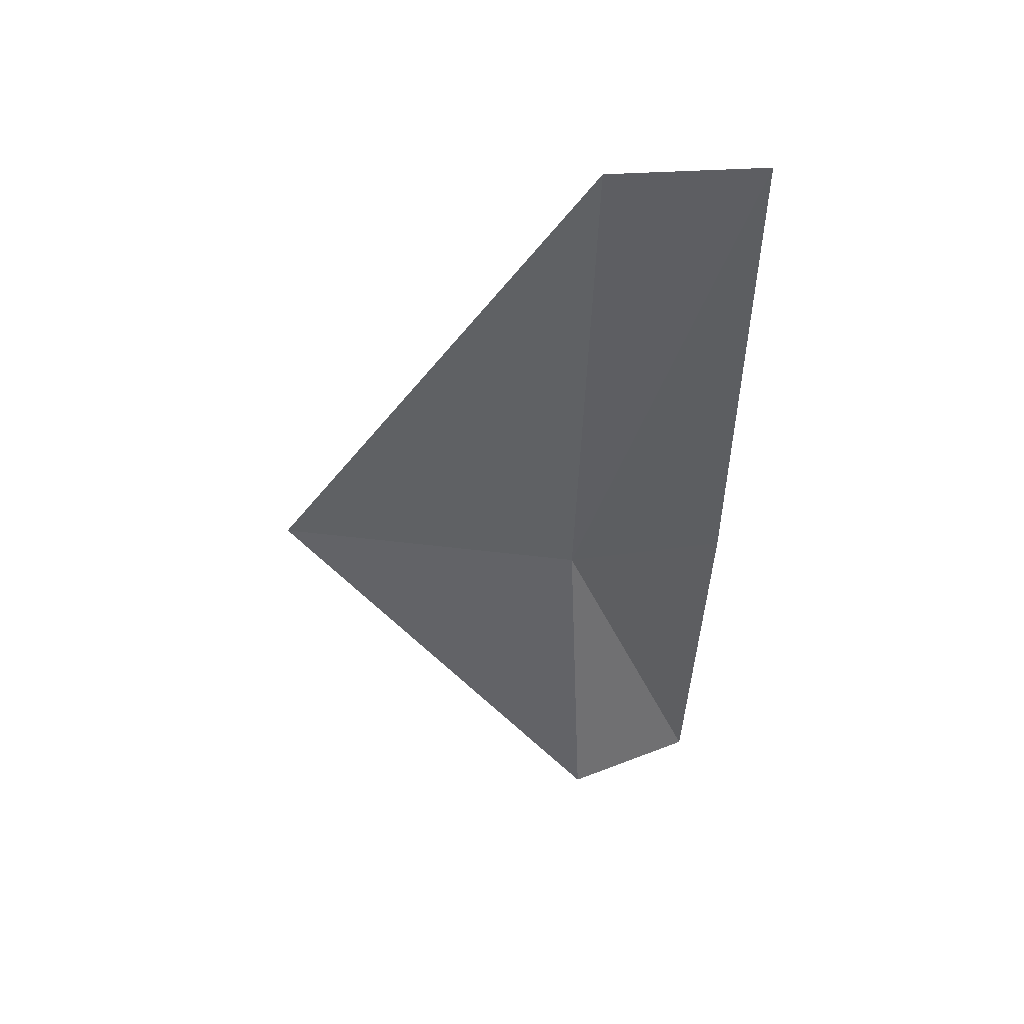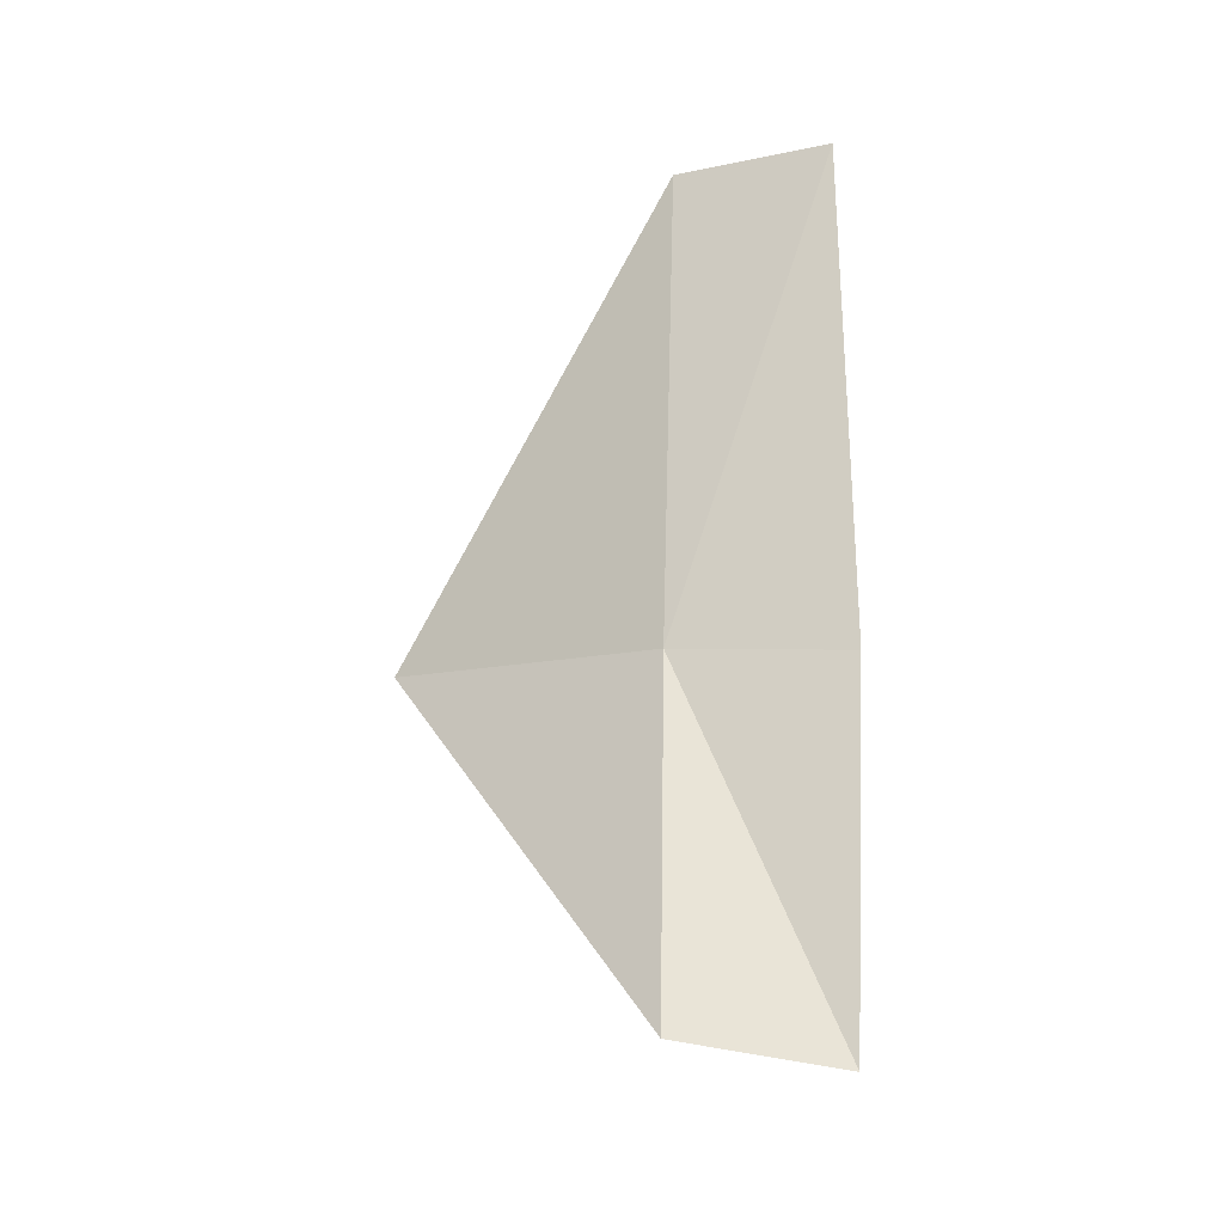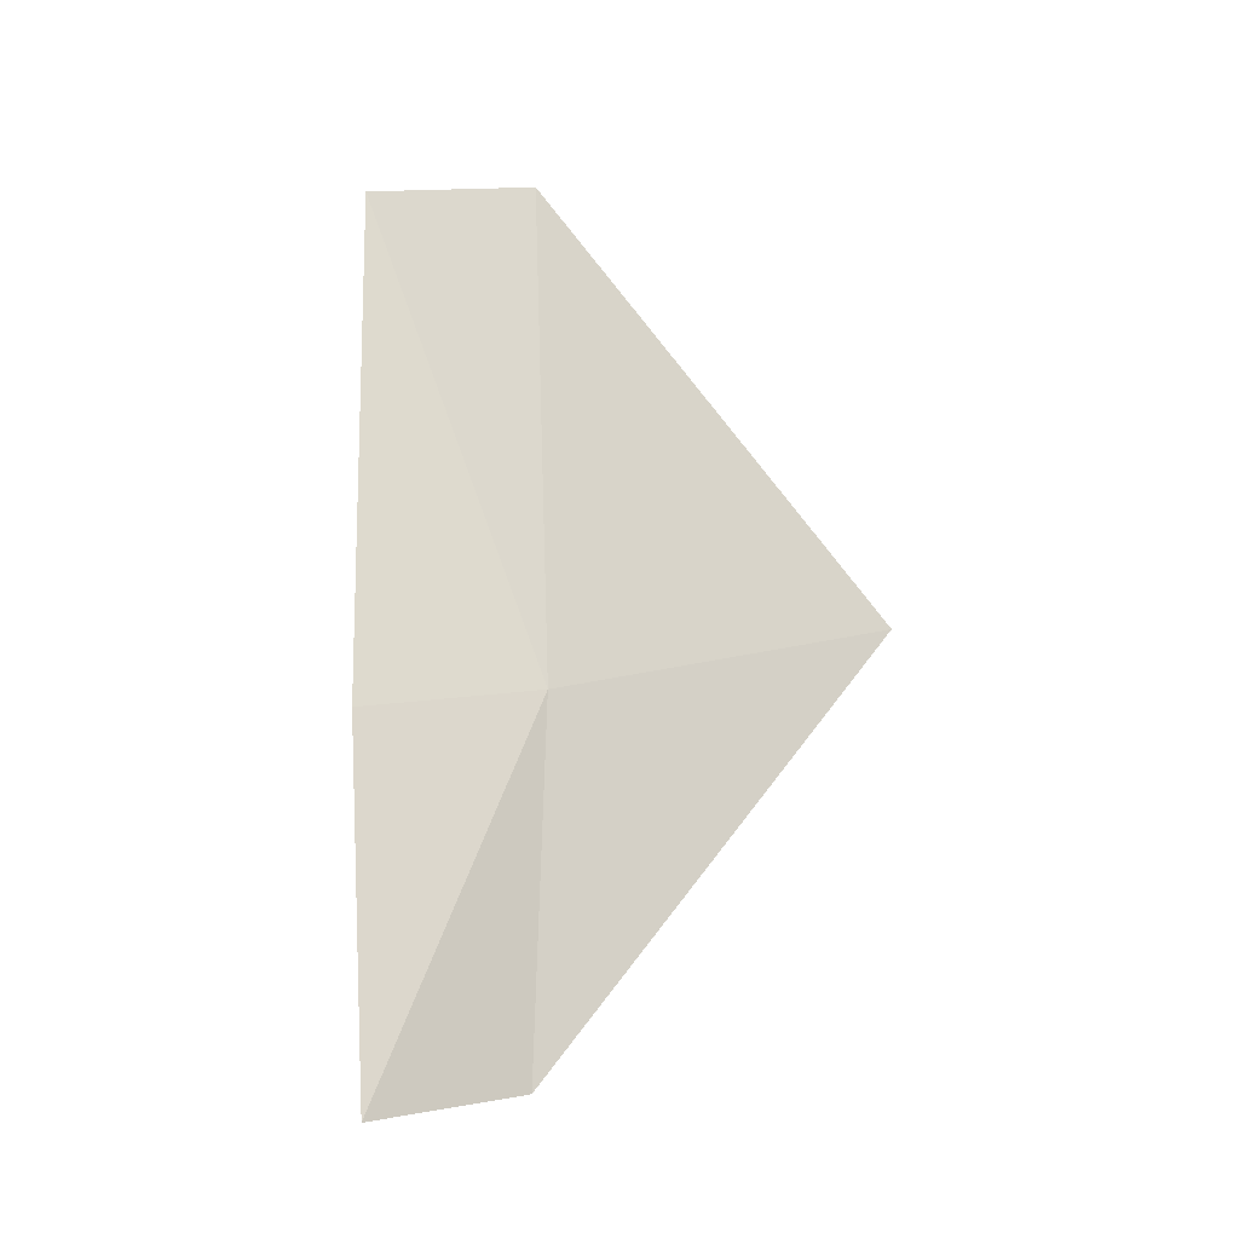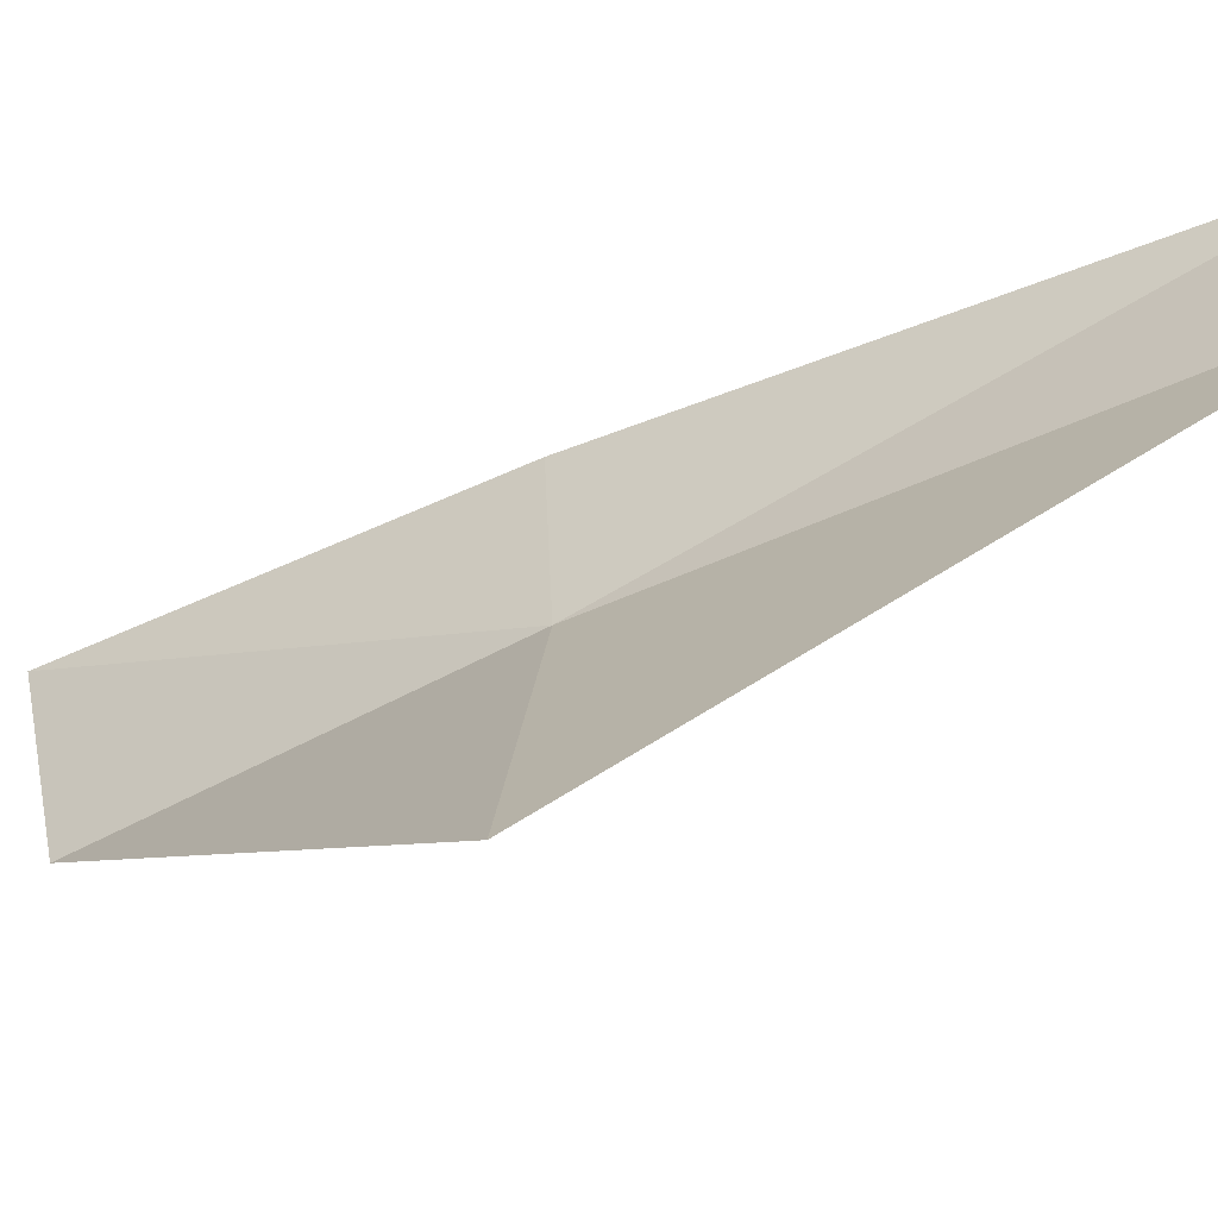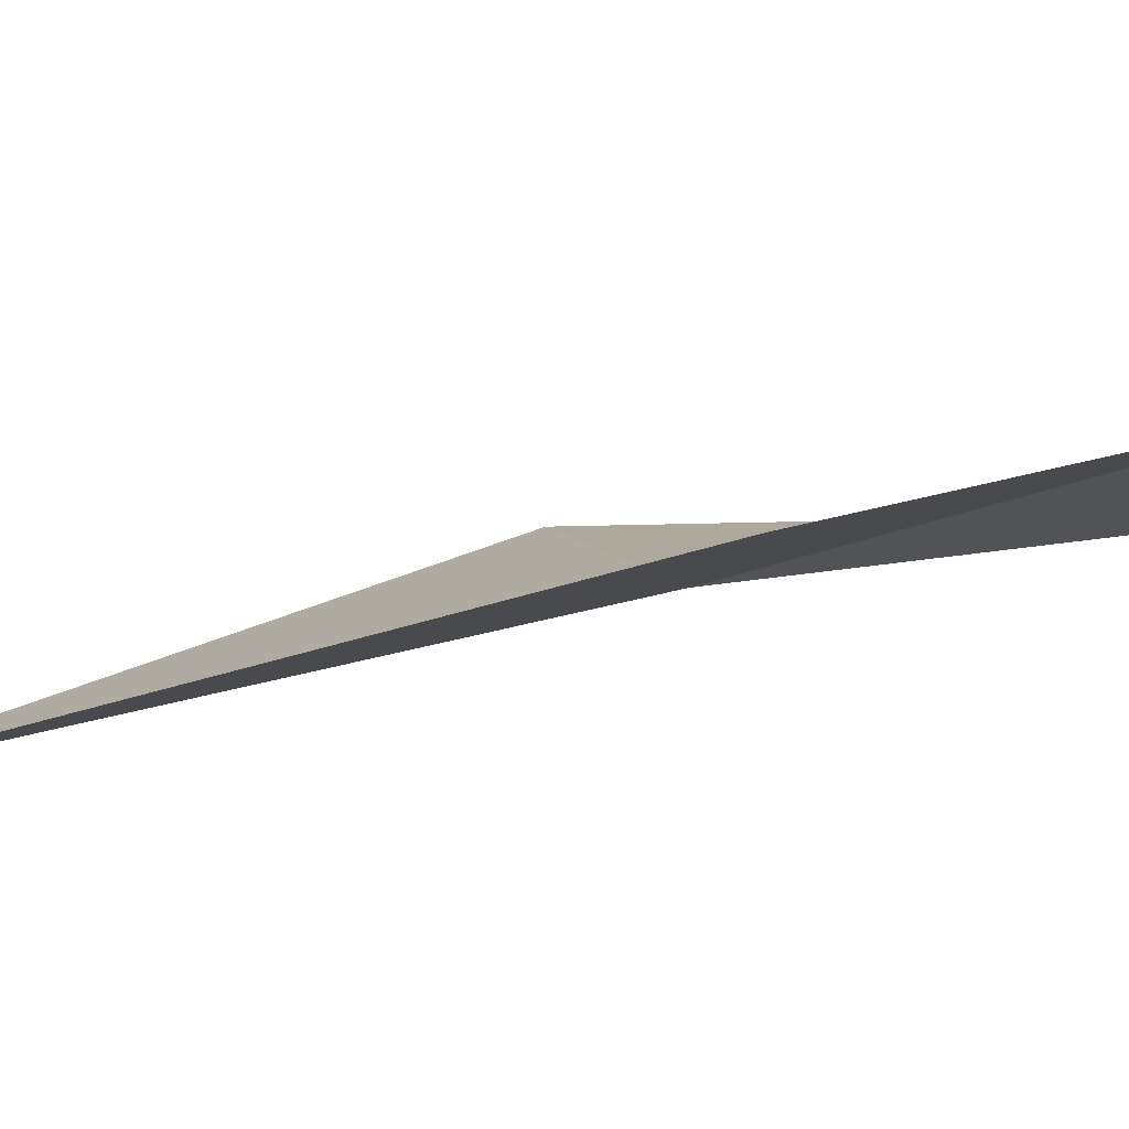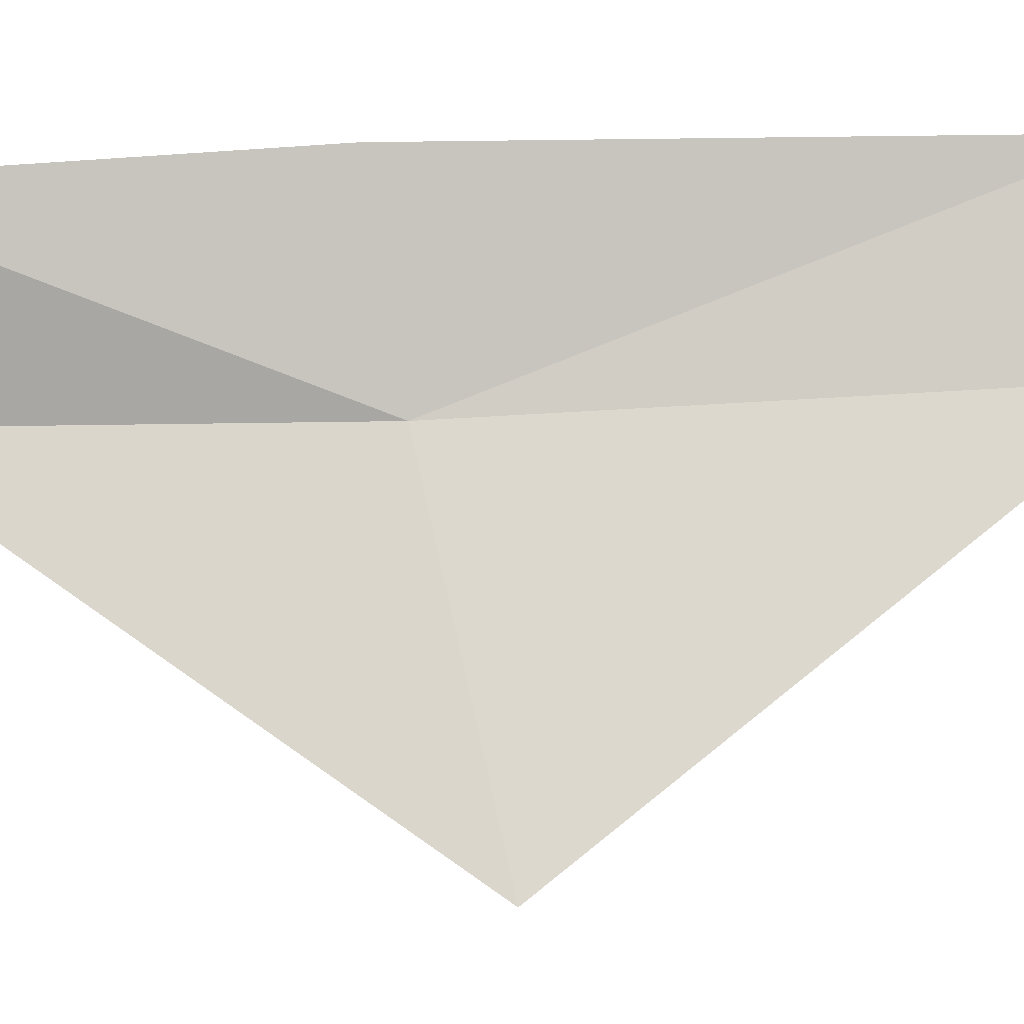
<metadata>
{"format":"obj","ext":"obj","renderer":"f3d","projection":"perspective","resolution":1024,"background":"white","views":[{"elev":44.3,"azim":61.9,"up":"+Z"},{"elev":-25.3,"azim":97.2,"up":"+Z"},{"elev":-16.7,"azim":-112.9,"up":"+Z"},{"elev":-43.1,"azim":-61.3,"up":"+Y"},{"elev":71.8,"azim":77.1,"up":"+Y"},{"elev":10.9,"azim":-98.1,"up":"+Y"}]}
</metadata>
<code>
v -0.4134 -0.1528 0.04227
v -0.4082 -0.1364 0.08924
v -0.4103 -0.1363 0.03979
v -0.4128 -0.1514 0.09053
v -0.411 -0.1381 0.00542
v -0.4101 -0.153 0.00818
v -0.4272 -0.1792 0.04698
f 1 2 3
f 1 4 2
f 1 5 6
f 1 3 5
f 1 6 7
f 1 7 4

</code>
